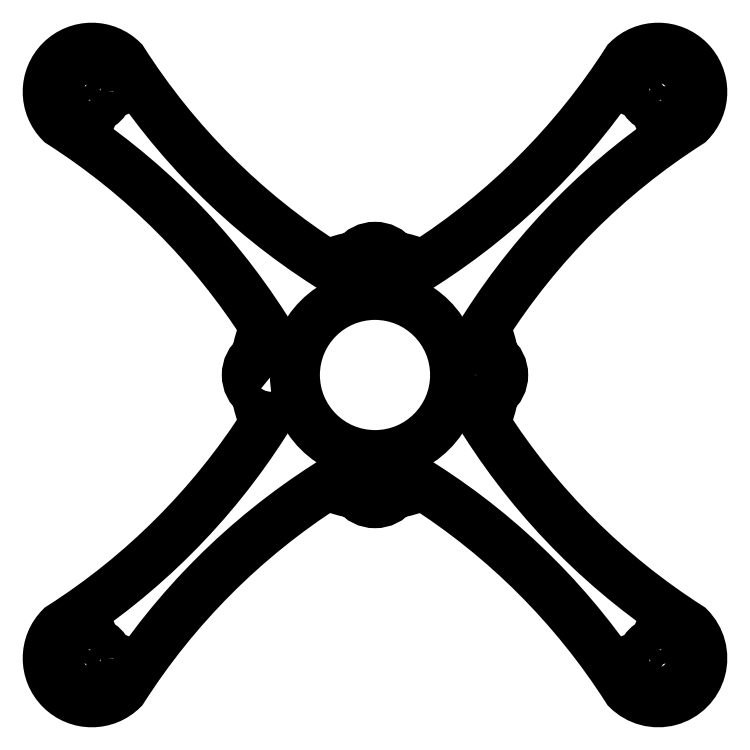
<metadata>
{"format":"dxf","ext":"dxf","renderer":"ezdxf+matplotlib","layout":"modelspace","background":"white","min_lineweight":24,"dpi":150}
</metadata>
<code>
0
SECTION
2
ENTITIES
0
CIRCLE
8
0
10
-13
20
-2.22e-15
30
0
40
1
0
CIRCLE
8
0
10
-2.22e-15
20
-13
30
0
40
1
0
CIRCLE
8
0
10
13
20
0
30
0
40
1
0
CIRCLE
8
0
10
2.22e-15
20
13
30
0
40
1
0
LWPOLYLINE
8
0
90
24
70
1
43
0
10
-14.81
20
-2.394
42
-0.498
10
-14.81
20
2.394
42
-0.06262
10
-13.75
20
5.985
42
0.1088
10
-39.24
20
31.47
42
-1
10
-31.47
20
39.25
42
0.1092
10
-5.972
20
13.76
42
-0.06238
10
-2.394
20
14.81
42
-0.498
10
2.394
20
14.81
42
-0.06262
10
5.985
20
13.75
42
0.1088
10
31.47
20
39.24
42
-1
10
39.25
20
31.47
42
0.1092
10
13.76
20
5.972
42
-0.06238
10
14.81
20
2.394
42
-0.498
10
14.81
20
-2.394
42
-0.06262
10
13.75
20
-5.985
42
0.1088
10
39.24
20
-31.47
42
-1
10
31.47
20
-39.25
42
0.1092
10
5.972
20
-13.76
42
-0.06238
10
2.394
20
-14.81
42
-0.498
10
-2.394
20
-14.81
42
-0.06262
10
-5.985
20
-13.75
42
0.1088
10
-31.47
20
-39.24
42
-1
10
-39.25
20
-31.47
42
0.1092
10
-13.76
20
-5.972
42
-0.06238
0
CIRCLE
8
0
10
-37.69
20
37.69
30
0
40
0.75
0
CIRCLE
8
0
10
-36.21
20
32.17
30
0
40
0.75
0
CIRCLE
8
0
10
-32.17
20
36.21
30
0
40
0.75
0
CIRCLE
8
0
10
-32.17
20
-36.21
30
0
40
0.75
0
CIRCLE
8
0
10
-37.69
20
-37.69
30
0
40
0.75
0
CIRCLE
8
0
10
-36.21
20
-32.17
30
0
40
0.75
0
CIRCLE
8
0
10
36.21
20
-32.17
30
0
40
0.75
0
CIRCLE
8
0
10
37.69
20
-37.69
30
0
40
0.75
0
CIRCLE
8
0
10
32.17
20
-36.21
30
0
40
0.75
0
CIRCLE
8
0
10
32.17
20
36.21
30
0
40
0.75
0
CIRCLE
8
0
10
37.69
20
37.69
30
0
40
0.75
0
CIRCLE
8
0
10
36.21
20
32.17
30
0
40
0.75
0
CIRCLE
8
0
10
0
20
0
30
0
40
10
0
CIRCLE
8
0
10
35.36
20
-35.36
30
0
40
2
0
CIRCLE
8
0
10
-35.36
20
-35.36
30
0
40
2
0
CIRCLE
8
0
10
-35.36
20
35.36
30
0
40
2
0
CIRCLE
8
0
10
35.36
20
35.36
30
0
40
2
0
ENDSEC
0
EOF

</code>
